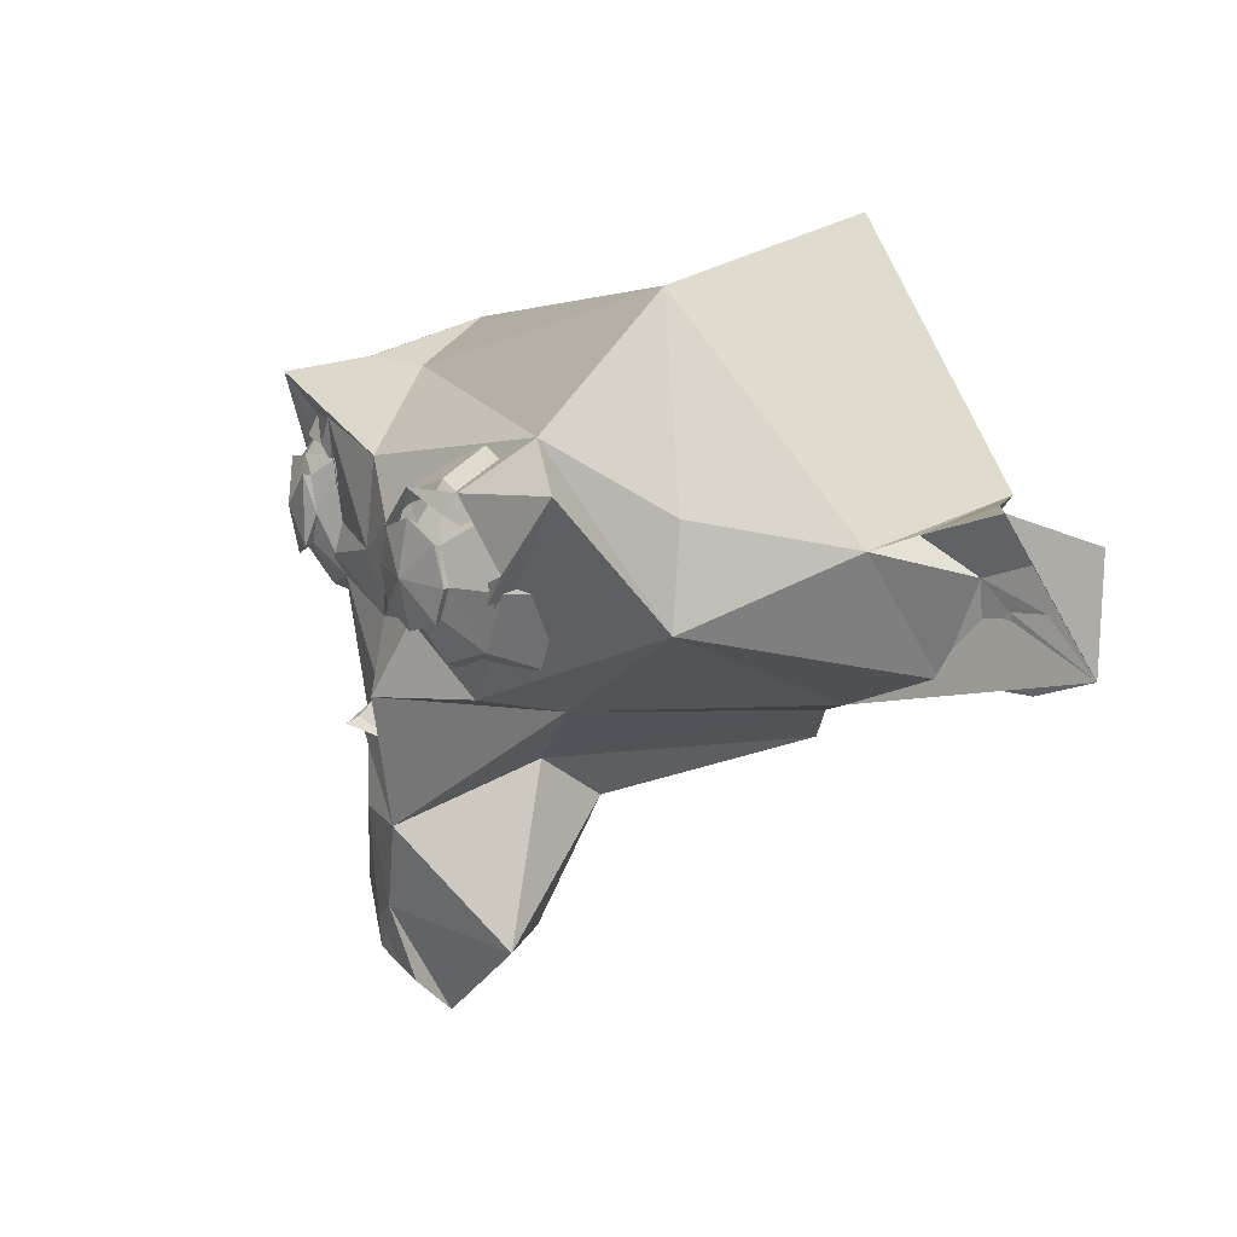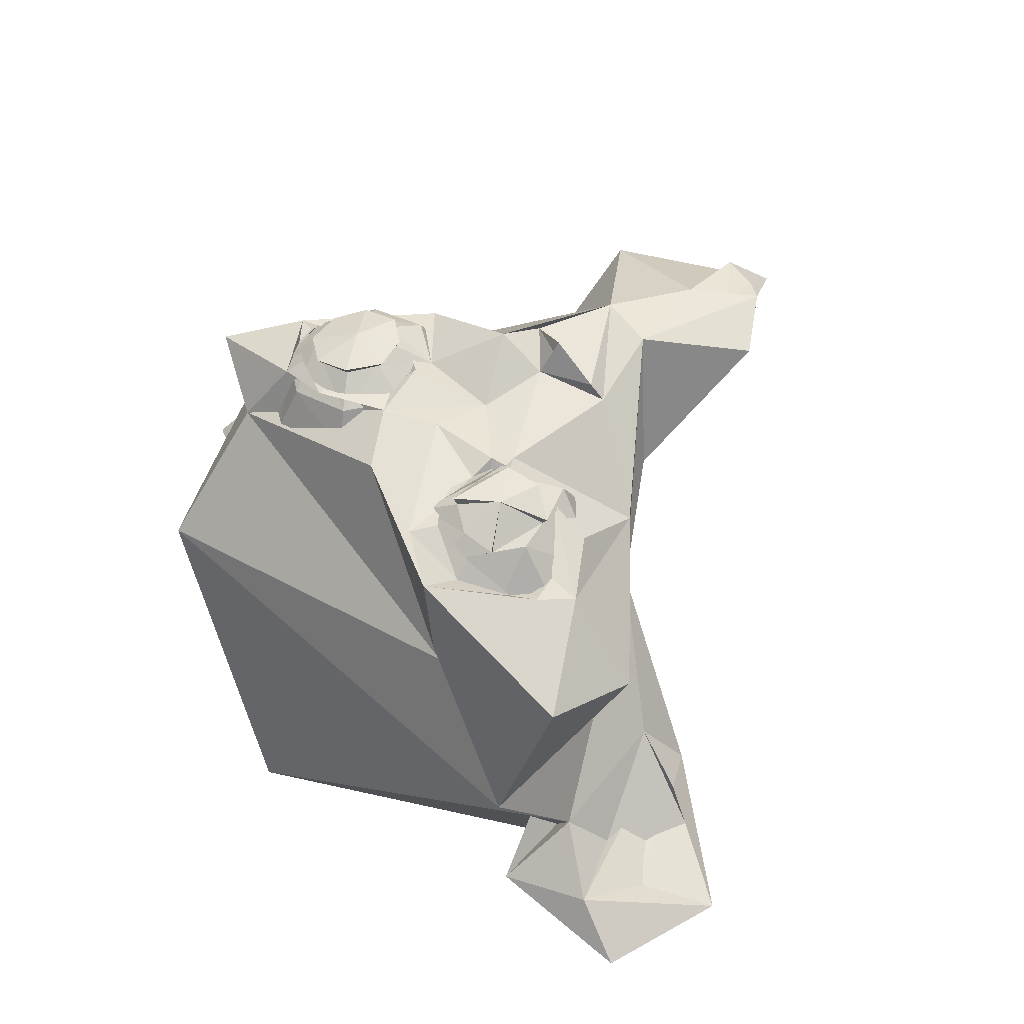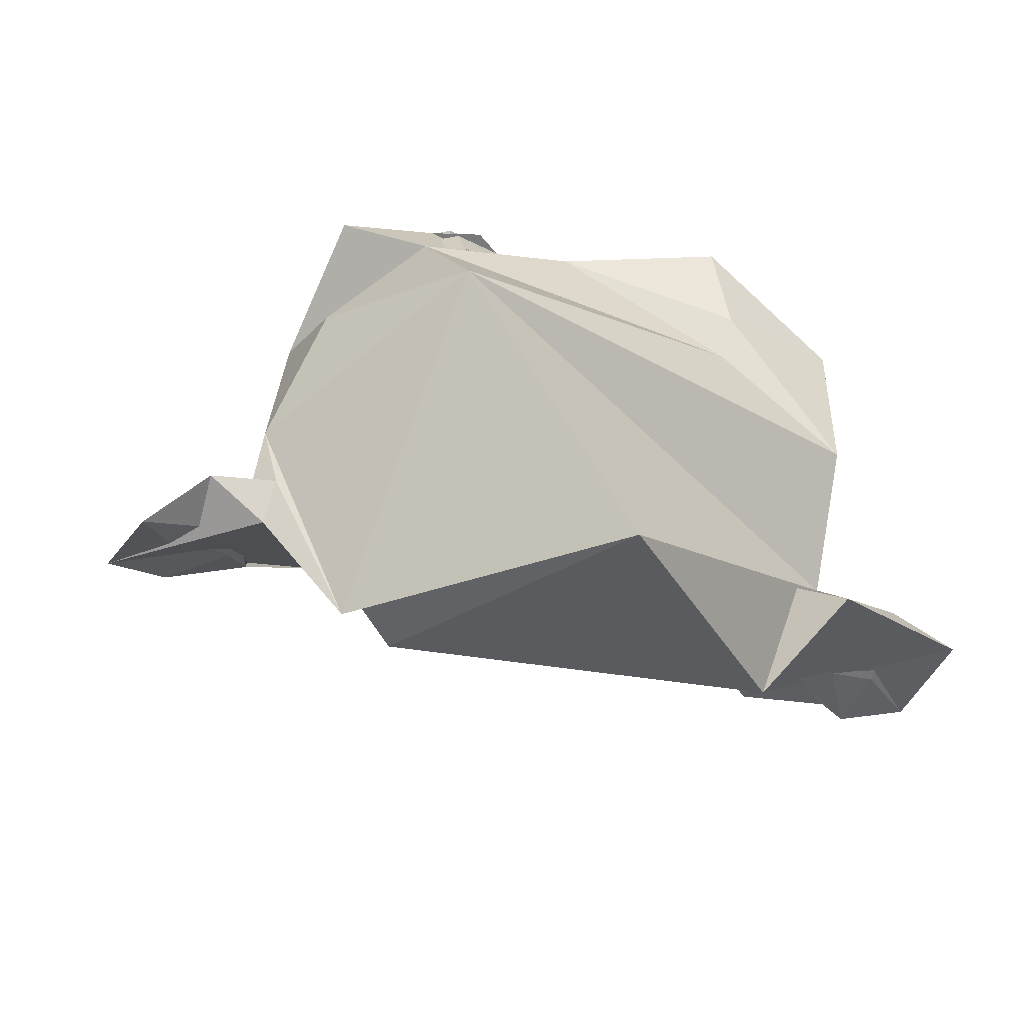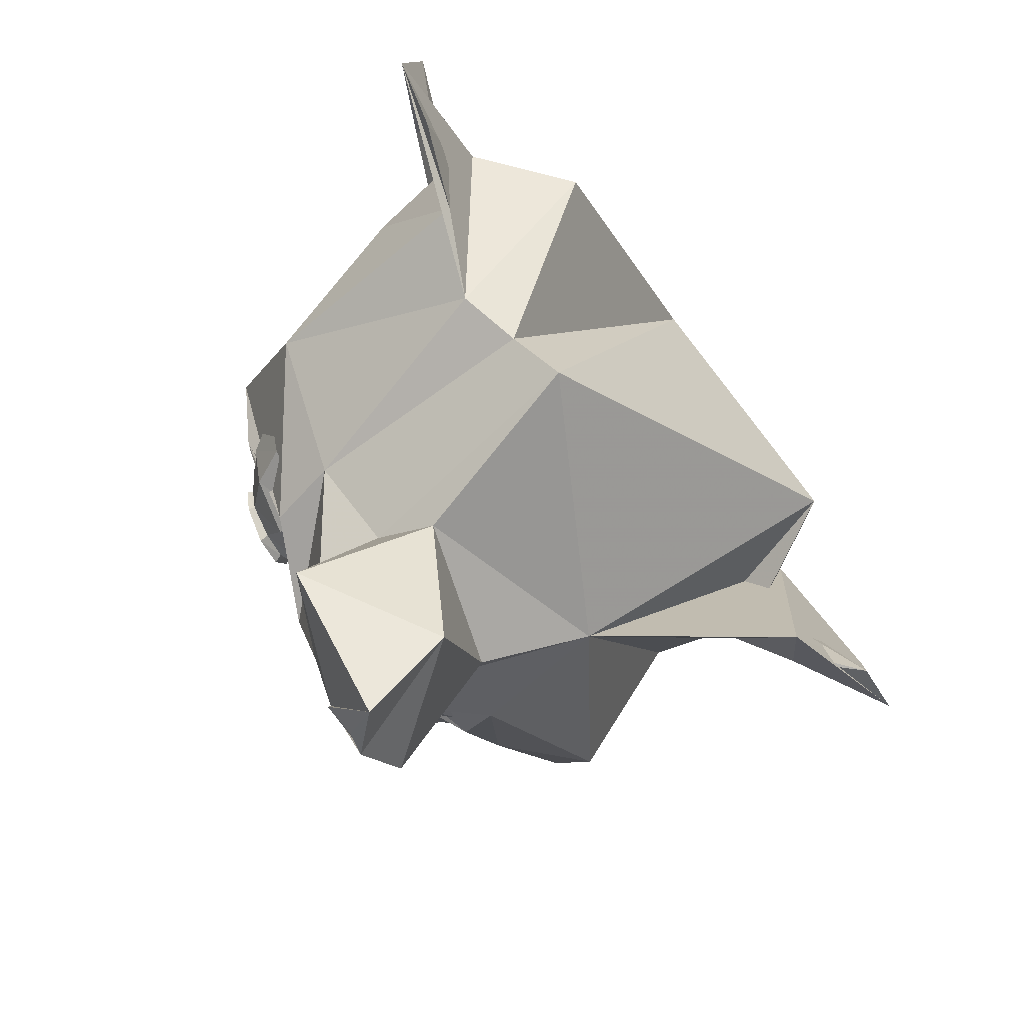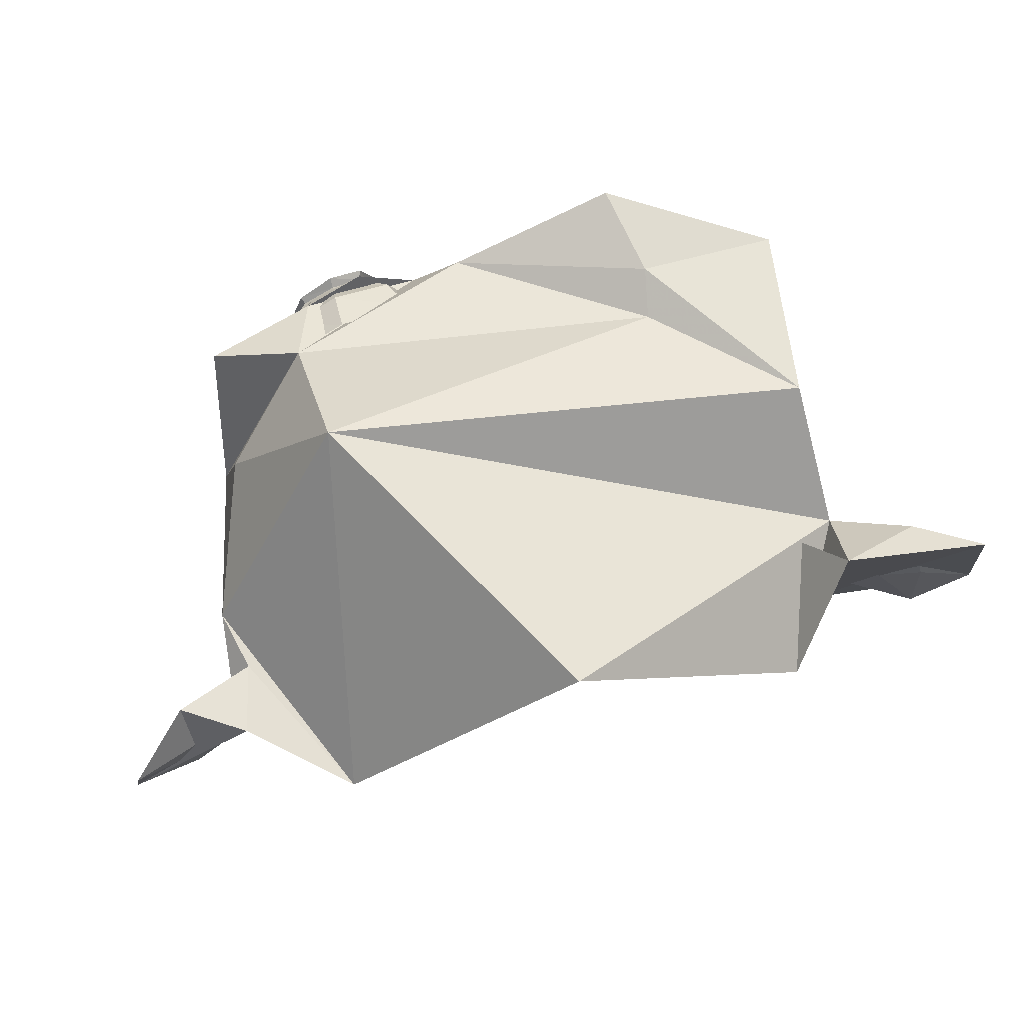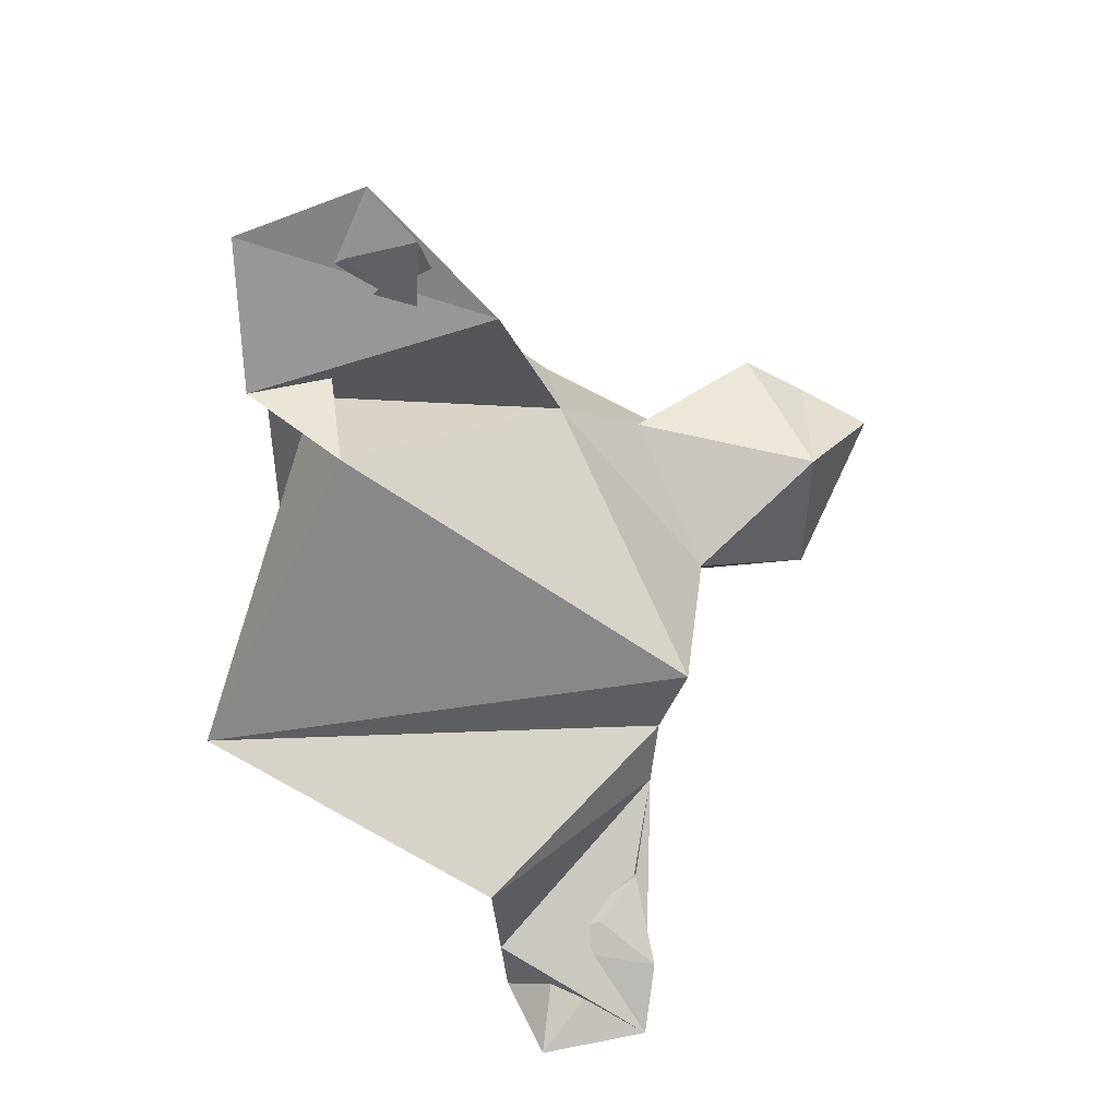
<metadata>
{"format":"obj","ext":"obj","renderer":"f3d","projection":"perspective","resolution":1024,"background":"white","views":[{"elev":17.1,"azim":63.7,"up":"+Y"},{"elev":55.6,"azim":-125.1,"up":"+Z"},{"elev":-34.1,"azim":159.9,"up":"+Z"},{"elev":-75.0,"azim":127.2,"up":"+Y"},{"elev":76.8,"azim":165.7,"up":"+Y"},{"elev":-72.1,"azim":-73.1,"up":"+Z"}]}
</metadata>
<code>
v 0.4375 0.1641 0.7656
v -0.4375 0.1641 0.7656
v 0.5 0.09375 0.6875
v 0.5469 0.05469 0.5781
v -0.5469 0.05469 0.5781
v 0.3516 -0.02344 0.6172
v -0.3516 -0.02344 0.6172
v 0.3516 0.03125 0.7188
v -0.3516 0.03125 0.7188
v 0.3516 0.1328 0.7812
v 0.2734 0.1641 0.7969
v -0.2734 0.1641 0.7969
v 0.2031 0.09375 0.7422
v -0.2031 0.09375 0.7422
v 0.1562 0.05469 0.6484
v -0.1562 0.05469 0.6484
v 0.07812 0.2422 0.6562
v -0.07812 0.2422 0.6562
v 0.1406 0.2422 0.7422
v 0.2422 0.2422 0.7969
v -0.2422 0.2422 0.7969
v 0.2734 0.3281 0.7969
v -0.2734 0.3281 0.7969
v 0.2031 0.3906 0.7422
v -0.2031 0.3906 0.7422
v 0.1562 0.4375 0.6484
v -0.1562 0.4375 0.6484
v 0.3516 0.5156 0.6172
v -0.3516 0.5156 0.6172
v 0.3516 0.4531 0.7188
v -0.3516 0.4531 0.7188
v 0.3516 0.3594 0.7812
v -0.3516 0.3594 0.7812
v 0.4375 0.3281 0.7656
v -0.4375 0.3281 0.7656
v 0.5 0.3906 0.6875
v 0.5469 0.4375 0.5781
v -0.5469 0.4375 0.5781
v 0.625 0.2422 0.5625
v -0.625 0.2422 0.5625
v 0.5625 0.2422 0.6719
v -0.5625 0.2422 0.6719
v 0.4688 0.2422 0.7578
v -0.4688 0.2422 0.7578
v 0.4766 0.2422 0.7734
v 0.4453 0.3359 0.7812
v -0.4453 0.3359 0.7812
v 0.3516 0.375 0.8047
v 0.2656 0.3359 0.8203
v -0.2656 0.3359 0.8203
v 0.2266 0.2422 0.8203
v 0.2656 0.1562 0.8203
v -0.2656 0.1562 0.8203
v 0.3516 0.2422 0.8281
v -0.3516 0.2422 0.8281
v 0.3516 0.1172 0.8047
v -0.3516 0.1172 0.8047
v 0.4453 0.1562 0.7812
v -0.4453 0.1562 0.7812
v 0 0.4297 0.7422
v 0 -0.6797 0.7344
v 0 -0.1875 0.7969
v 0 0.8984 -0.5469
v 0.3516 -0.6953 0.5703
v 0 -0.9844 0.5781
v -0.4375 -0.1406 0.5312
v -0.8281 0.1484 0.4453
v -0.8594 0.4297 0.5938
v 0.7109 0.4844 0.625
v 0.125 0.3047 0.7656
v 0.2031 0.09375 0.7422
v -0.2031 0.09375 0.7422
v -0.4922 0.0625 0.6719
v -0.625 0.1875 0.6484
v 0.4297 0.4375 0.7188
v -0.4297 0.4375 0.7188
v -0.25 0.4688 0.7578
v -0.1172 -0.8359 0.7109
v 0 -0.1953 0.75
v 0 -0.1406 0.7422
v 0.125 -0.2266 0.75
v -0.125 -0.2266 0.75
v 0.3984 -0.04688 0.6719
v -0.4375 0.5469 0.7969
v 0.125 -0.1016 0.8125
v -0.25 -0.7031 0.6875
v 0 0.04688 0.7266
v 0 0.2109 0.7656
v 0.07812 -0.4453 0.75
v -0.07812 -0.4453 0.75
v 0 -0.2031 0.8281
v -0.1641 -0.2422 0.7109
v 0.04688 -0.8672 0.6875
v -0.04688 -0.8672 0.6875
v -0.09375 -0.7422 0.7266
v 0.1875 0.1562 0.7734
v -0.1875 0.1562 0.7734
v 0.2734 0.4219 0.7734
v 0.5859 0.2891 0.6875
v -0.5859 0.2891 0.6875
v 0.2344 0.3594 0.7578
v -0.2344 0.3594 0.7578
v 0.1953 0.2969 0.7578
v -0.1953 0.2969 0.7578
v 0.2422 0.125 0.7578
v -0.2422 0.125 0.7578
v 0.375 0.08594 0.7266
v -0.375 0.08594 0.7266
v 0.4609 0.1172 0.7031
v -0.4609 0.1172 0.7031
v 0.5469 0.2109 0.6719
v -0.5469 0.2109 0.6719
v 0.5547 0.2812 0.6719
v -0.5547 0.2812 0.6719
v 0.5312 0.3359 0.6797
v -0.5312 0.3359 0.6797
v 0.4141 0.3906 0.75
v -0.4141 0.3906 0.75
v 0.2812 0.3984 0.7656
v -0.2812 0.3984 0.7656
v 0.3359 0.4062 0.75
v -0.3359 0.4062 0.75
v 0.2031 0.1719 0.75
v -0.2031 0.1719 0.75
v 0.1953 0.2266 0.75
v -0.1953 0.2266 0.75
v 0.4844 0.5547 0.5547
v -0.4844 0.5547 0.5547
v 0.7734 0.1641 0.375
v 0.4375 -0.09375 0.4688
v 0 -0.8047 0.3438
v 0.8594 0.3203 -0.04688
v 0.5938 -0.125 -0.1641
v -0.2344 -0.3516 0.4062
v 0.1797 -0.4141 0.2578
v 0.2188 -0.2812 0.4297
v 0.2969 -0.3125 -0.2656
v 0.4531 0.8516 0.2344
v -0.4609 0.5234 0.4297
v 0.7266 0.4062 0.3359
v -0.7969 0.5625 0.125
v -0.7969 0.5391 -0.3594
v 0.6172 0.3281 -0.5859
v -0.6172 0.3281 -0.5859
v 0.8203 0.3281 -0.2031
v -0.8203 0.3281 -0.2031
v -0.4062 -0.1719 0.1484
v 0.4297 -0.1953 -0.2109
v 1.016 0.4141 -0.2891
v -1.016 0.4141 -0.2891
v -1.188 0.4375 -0.3906
v 1.211 0.07812 -0.4062
v -1.211 0.07812 -0.4062
v 1.039 0 -0.3672
v 1.172 0.3594 -0.4375
v 0.8125 -0.01562 -0.2734
v -0.7188 -0.02344 -0.1719
v 0.8906 0.2344 -0.3203
v -0.8906 0.2344 -0.3203
v -0.8281 0.07812 -0.3203
v -1.047 0 -0.4219
v -0.8828 -0.01562 -0.2656
v 0.8906 0.1094 -0.3281
v 0.9609 0.1719 -0.3516
v 1.055 0.1875 -0.3828
v -1.055 0.1875 -0.3828
v -0.7891 -0.125 -0.3281
v 0.8594 0.3828 -0.3828
f 43 3 41
f 41 4 39
f 5 42 40
f 3 6 4
f 1 8 3
f 10 13 8
f 8 15 6
f 16 9 7
f 19 15 13
f 20 13 11
f 20 24 19
f 24 17 19
f 25 18 27
f 30 26 24
f 31 27 29
f 32 24 22
f 33 25 31
f 34 30 32
f 36 28 30
f 41 37 36
f 42 38 40
f 43 36 34
f 34 45 43
f 32 46 34
f 22 48 32
f 20 49 22
f 20 52 51
f 11 56 52
f 57 12 53
f 10 58 56
f 1 45 58
f 54 58 45
f 56 58 54
f 55 59 57
f 54 52 56
f 57 53 55
f 54 51 52
f 54 49 51
f 54 48 49
f 54 46 48
f 54 45 46
f 71 87 85
f 62 80 79
f 80 85 87
f 98 101 119
f 99 115 113
f 116 100 114
f 100 112 114
f 96 105 123
f 106 97 124
f 43 1 3
f 41 3 4
f 3 8 6
f 1 10 8
f 10 11 13
f 8 13 15
f 16 14 9
f 19 17 15
f 20 19 13
f 21 12 14
f 20 22 24
f 25 23 21
f 24 26 17
f 30 28 26
f 31 25 27
f 32 30 24
f 33 23 25
f 34 36 30
f 35 33 31
f 36 37 28
f 41 39 37
f 43 41 36
f 34 46 45
f 32 48 46
f 33 35 47
f 22 49 48
f 20 51 49
f 21 23 50
f 20 11 52
f 53 12 21
f 11 10 56
f 10 1 58
f 1 43 45
f 71 85 83
f 99 113 111
f 72 97 106
f 112 100 74
f 97 126 124
f 96 123 125
f 96 125 70
f 133 129 130
f 133 148 143
f 133 143 168
f 129 132 140
f 145 149 168
f 75 115 99
f 69 75 99
f 143 63 138
f 115 75 117
f 71 107 96
f 107 105 96
f 134 86 90
f 71 96 87
f 96 70 87
f 70 88 87
f 85 80 81
f 80 87 72
f 92 80 72
f 103 101 98
f 70 103 98
f 87 88 97
f 87 97 72
f 95 78 94
f 73 72 108
f 72 106 108
f 118 122 120
f 76 118 120
f 143 145 168
f 70 125 103
f 129 69 83
f 69 99 83
f 129 83 130
f 83 99 71
f 99 111 109
f 109 107 71
f 99 109 71
f 127 140 138
f 85 81 89
f 129 133 156
f 129 156 132
f 133 130 148
f 130 136 148
f 136 137 148
f 64 135 136
f 89 64 136
f 137 136 135
f 60 88 70
f 139 128 60
f 139 138 141
f 117 75 98
f 117 98 121
f 98 119 121
f 81 80 62
f 89 90 61
f 156 154 163
f 135 131 134
f 137 147 144
f 144 142 146
f 61 90 78
f 90 86 78
f 61 78 95
f 131 65 78
f 77 102 104
f 84 76 77
f 146 142 150
f 141 147 67
f 68 74 100
f 84 68 100
f 150 151 153
f 146 150 159
f 92 72 66
f 72 73 66
f 153 161 166
f 112 74 108
f 74 73 108
f 112 108 110
f 33 47 55
f 33 55 23
f 55 50 23
f 55 47 35
f 35 44 2
f 55 2 59
f 55 35 2
f 50 55 53
f 50 53 21
f 44 35 31
f 31 29 38
f 44 38 42
f 44 31 38
f 2 44 9
f 44 42 5
f 5 7 9
f 44 5 9
f 59 2 9
f 9 14 12
f 59 12 57
f 59 9 12
f 25 21 14
f 25 14 18
f 14 16 18
f 94 78 65
f 131 64 65
f 135 134 147
f 135 147 137
f 134 131 86
f 131 78 86
f 64 89 61
f 65 93 94
f 65 61 93
f 147 134 90
f 147 90 66
f 90 92 66
f 94 93 95
f 92 90 89
f 92 89 82
f 89 81 82
f 147 66 67
f 66 73 74
f 74 68 67
f 66 74 67
f 137 144 63
f 137 63 148
f 63 143 148
f 144 147 142
f 147 167 142
f 89 136 130
f 89 130 85
f 130 83 85
f 82 81 91
f 81 62 91
f 92 82 80
f 82 91 80
f 91 62 80
f 67 68 141
f 68 84 128
f 128 139 141
f 68 128 141
f 63 144 146
f 63 146 138
f 146 141 138
f 167 147 157
f 147 141 146
f 146 159 157
f 147 146 157
f 142 167 151
f 142 151 150
f 128 84 60
f 84 77 60
f 143 138 132
f 138 140 132
f 143 132 145
f 157 159 161
f 159 160 161
f 157 161 162
f 167 157 162
f 162 161 153
f 167 162 153
f 84 100 116
f 84 116 76
f 116 118 76
f 60 77 88
f 77 104 126
f 126 97 88
f 77 126 88
f 139 60 127
f 139 127 138
f 145 132 158
f 132 156 158
f 145 158 149
f 133 168 152
f 133 152 156
f 152 154 156
f 161 160 166
f 160 159 150
f 160 150 166
f 69 129 127
f 129 140 127
f 77 76 120
f 77 120 102
f 127 60 70
f 70 98 75
f 127 75 69
f 127 70 75
f 158 156 163
f 158 163 164
f 149 158 155
f 158 164 165
f 158 165 155
f 152 168 149
f 152 149 155
f 154 152 164
f 152 165 164
f 154 164 163
f 151 167 153
f 150 153 166
f 131 135 64
f 65 64 61
f 93 61 95
f 152 155 165

</code>
